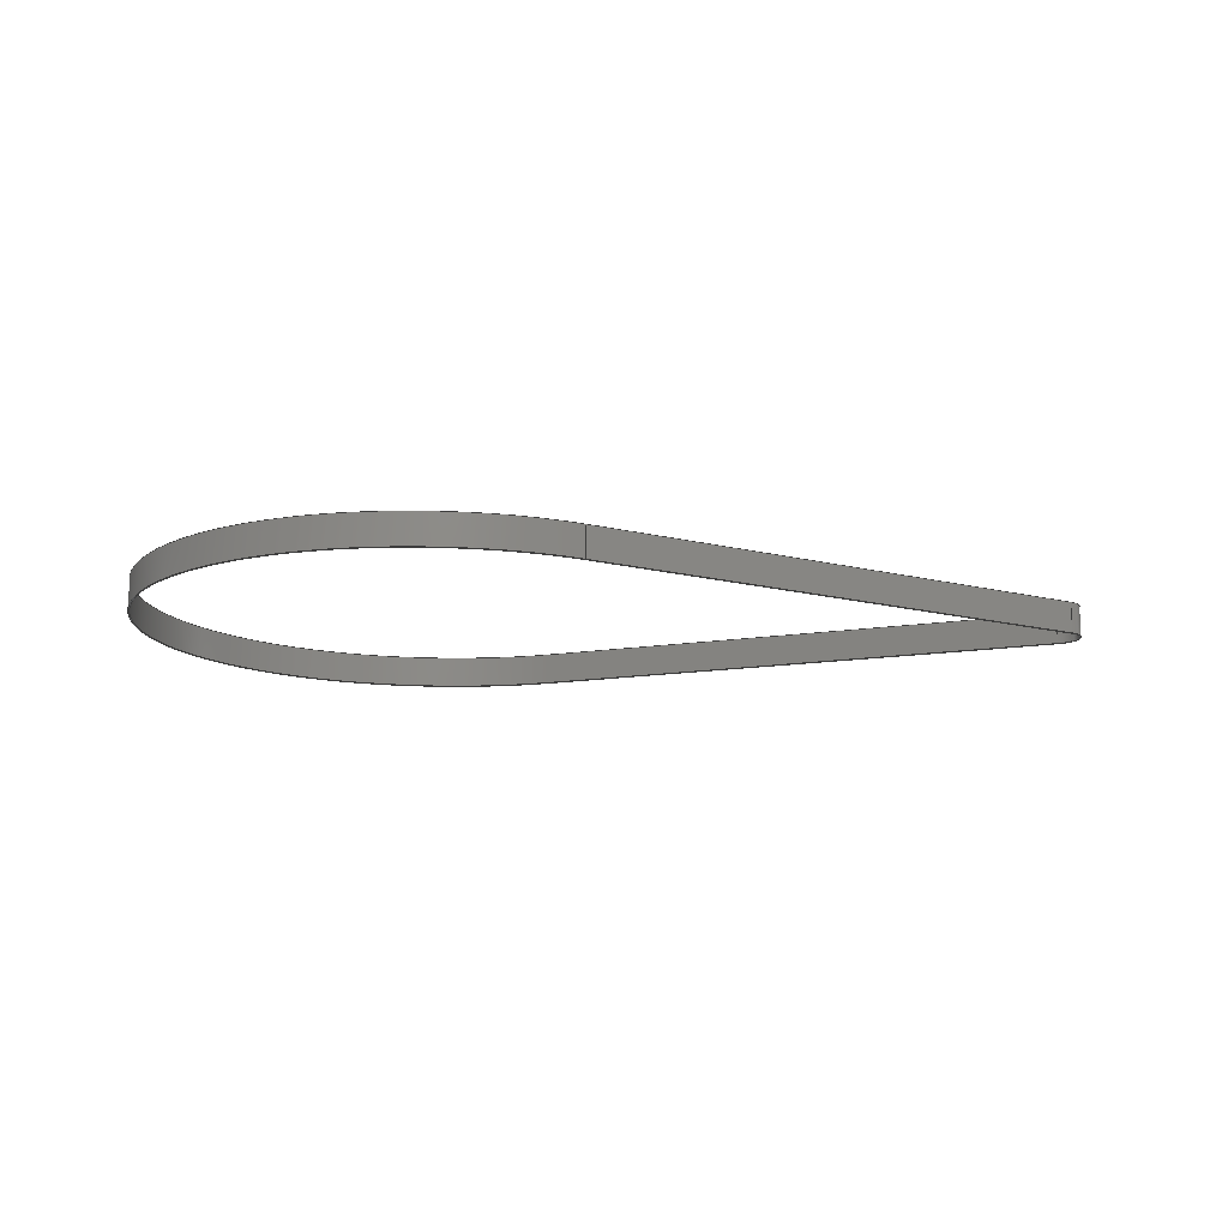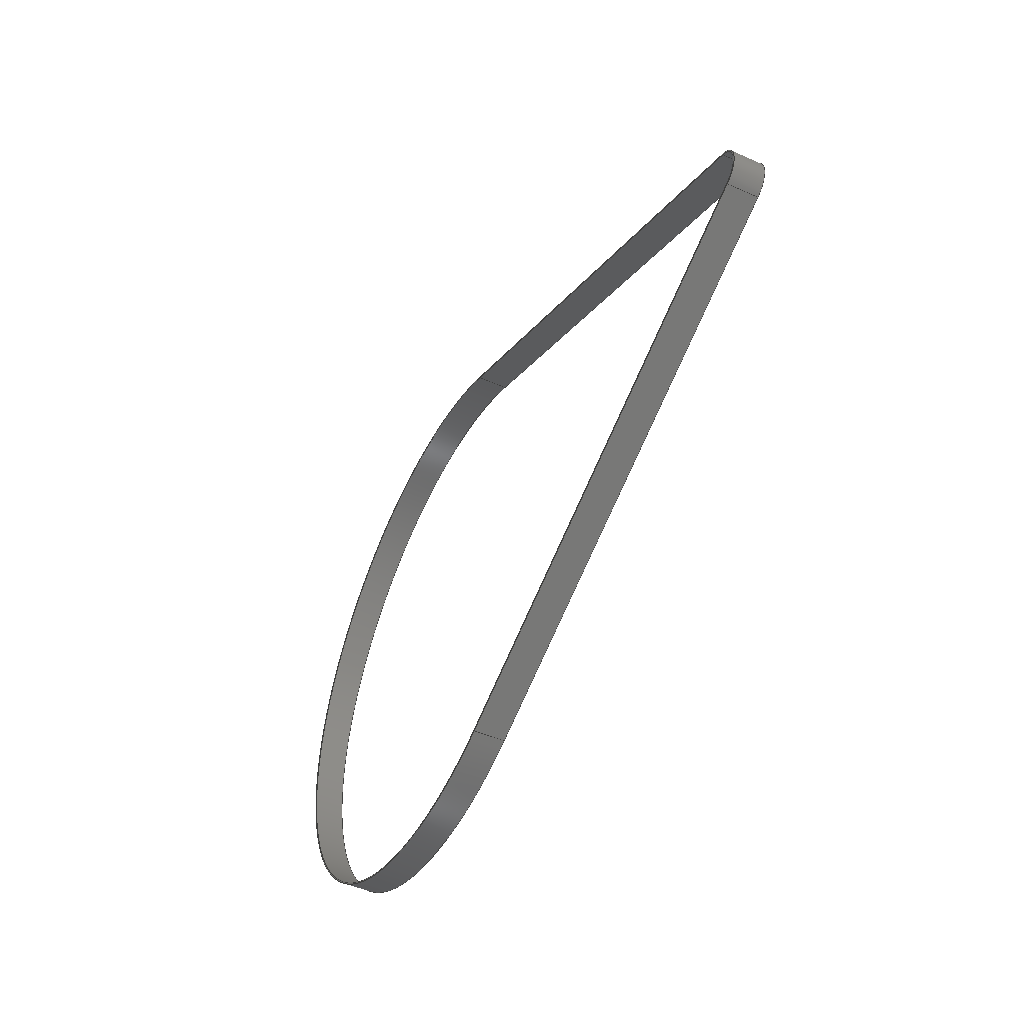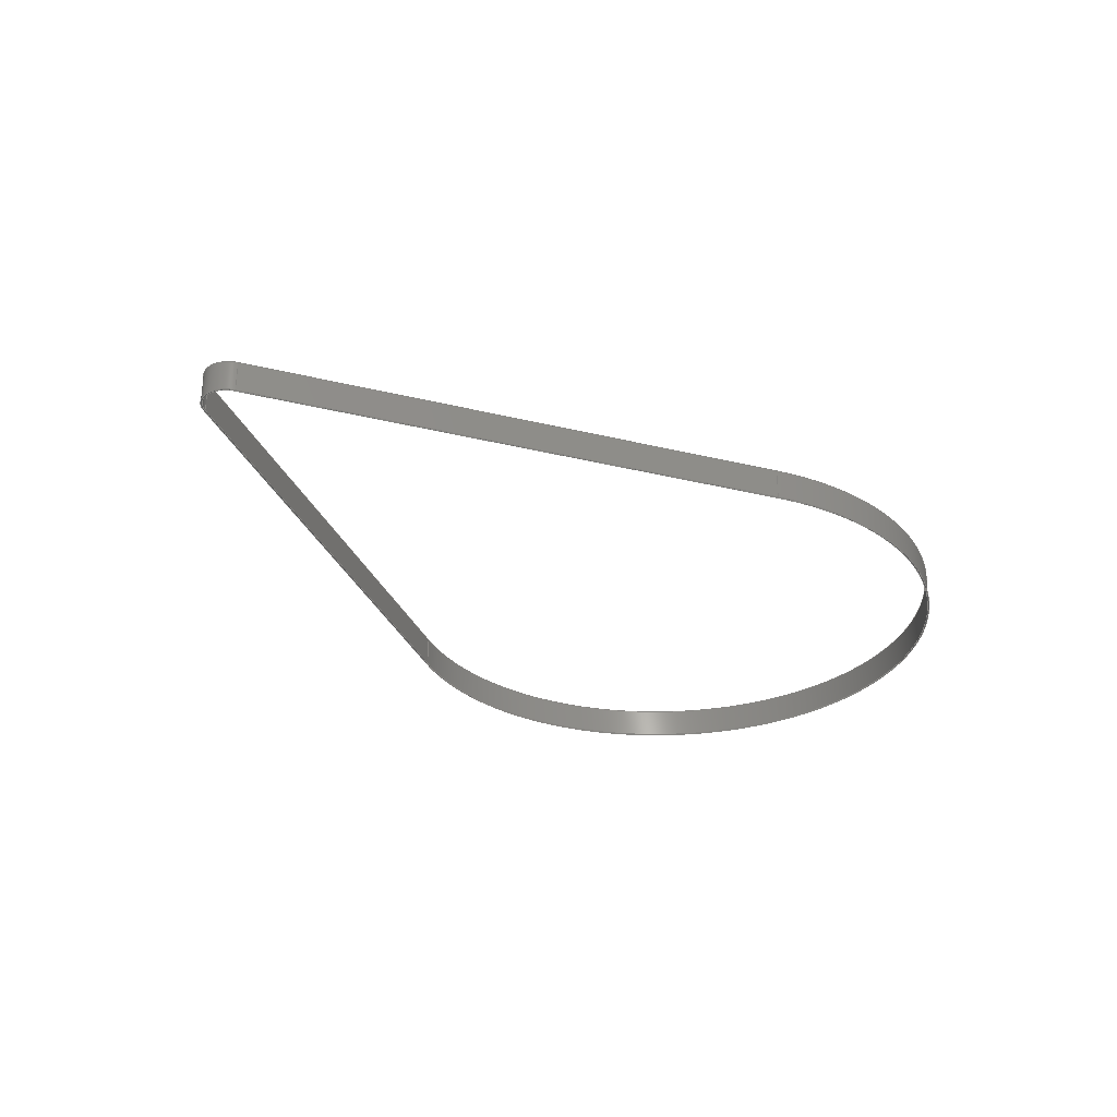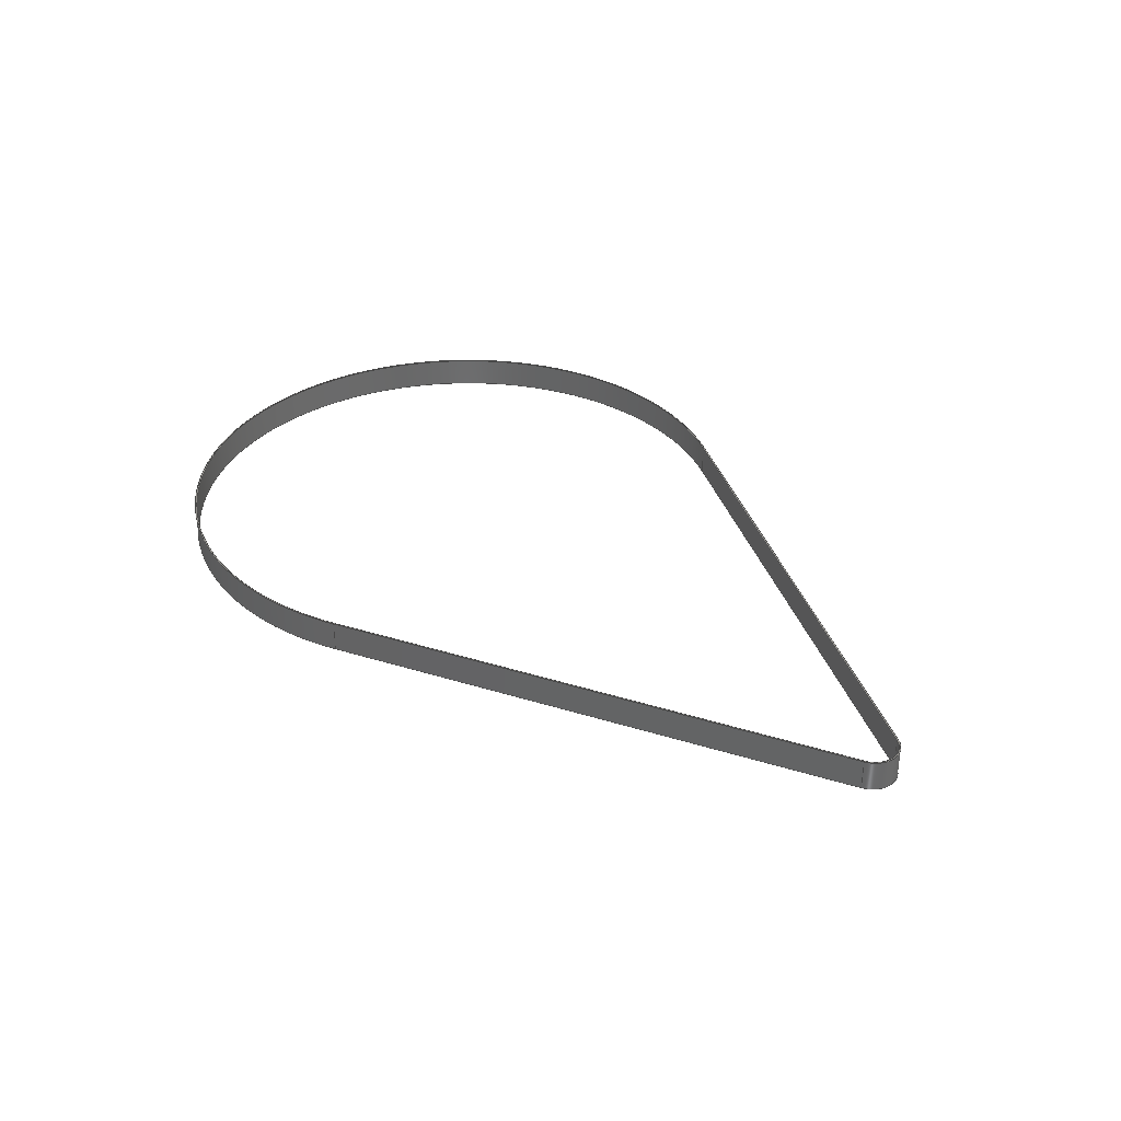
<metadata>
{"format":"step","ext":"step","renderer":"f3d","projection":"perspective","resolution":1024,"background":"white","views":[{"elev":-13.5,"azim":175.0,"up":"+Y"},{"elev":-47.6,"azim":-116.6,"up":"+Z"},{"elev":-30.0,"azim":-45.5,"up":"+Y"},{"elev":34.0,"azim":-131.3,"up":"+Y"}]}
</metadata>
<code>
ISO-10303-21;
DATA;
#1=MECHANICAL_DESIGN_GEOMETRIC_PRESENTATION_REPRESENTATION('',(#4),#318);
#2=SHAPE_REPRESENTATION_RELATIONSHIP('SRR','None',#325,#3);
#3=ADVANCED_BREP_SHAPE_REPRESENTATION('',(#5),#317);
#4=STYLED_ITEM('',(#334),#5);
#5=MANIFOLD_SOLID_BREP('Body1',#178);
#6=FACE_BOUND('',#39,.T.);
#7=FACE_BOUND('',#41,.T.);
#8=CIRCLE('',#194,35.56);
#9=CIRCLE('',#195,35.56);
#10=CIRCLE('',#198,3.099);
#11=CIRCLE('',#199,3.099);
#12=CIRCLE('',#202,35.7);
#13=CIRCLE('',#203,35.7);
#14=CIRCLE('',#206,3.239);
#15=CIRCLE('',#207,3.239);
#16=CYLINDRICAL_SURFACE('',#193,35.56);
#17=CYLINDRICAL_SURFACE('',#197,3.099);
#18=CYLINDRICAL_SURFACE('',#201,35.7);
#19=CYLINDRICAL_SURFACE('',#205,3.239);
#20=FACE_OUTER_BOUND('',#30,.T.);
#21=FACE_OUTER_BOUND('',#31,.T.);
#22=FACE_OUTER_BOUND('',#32,.T.);
#23=FACE_OUTER_BOUND('',#33,.T.);
#24=FACE_OUTER_BOUND('',#34,.T.);
#25=FACE_OUTER_BOUND('',#35,.T.);
#26=FACE_OUTER_BOUND('',#36,.T.);
#27=FACE_OUTER_BOUND('',#37,.T.);
#28=FACE_OUTER_BOUND('',#38,.T.);
#29=FACE_OUTER_BOUND('',#40,.T.);
#30=EDGE_LOOP('',(#114,#115,#116,#117));
#31=EDGE_LOOP('',(#118,#119,#120,#121));
#32=EDGE_LOOP('',(#122,#123,#124,#125));
#33=EDGE_LOOP('',(#126,#127,#128,#129));
#34=EDGE_LOOP('',(#130,#131,#132,#133));
#35=EDGE_LOOP('',(#134,#135,#136,#137));
#36=EDGE_LOOP('',(#138,#139,#140,#141));
#37=EDGE_LOOP('',(#142,#143,#144,#145));
#38=EDGE_LOOP('',(#146,#147,#148,#149));
#39=EDGE_LOOP('',(#150,#151,#152,#153));
#40=EDGE_LOOP('',(#154,#155,#156,#157));
#41=EDGE_LOOP('',(#158,#159,#160,#161));
#42=LINE('',#268,#58);
#43=LINE('',#270,#59);
#44=LINE('',#272,#60);
#45=LINE('',#273,#61);
#46=LINE('',#279,#62);
#47=LINE('',#282,#63);
#48=LINE('',#284,#64);
#49=LINE('',#285,#65);
#50=LINE('',#292,#66);
#51=LINE('',#294,#67);
#52=LINE('',#296,#68);
#53=LINE('',#297,#69);
#54=LINE('',#303,#70);
#55=LINE('',#306,#71);
#56=LINE('',#308,#72);
#57=LINE('',#309,#73);
#58=VECTOR('',#214,1);
#59=VECTOR('',#215,1);
#60=VECTOR('',#216,1);
#61=VECTOR('',#217,1);
#62=VECTOR('',#224,1);
#63=VECTOR('',#227,1);
#64=VECTOR('',#228,1);
#65=VECTOR('',#229,1);
#66=VECTOR('',#238,1);
#67=VECTOR('',#239,1);
#68=VECTOR('',#240,1);
#69=VECTOR('',#241,1);
#70=VECTOR('',#248,1);
#71=VECTOR('',#251,1);
#72=VECTOR('',#252,1);
#73=VECTOR('',#253,1);
#74=VERTEX_POINT('',#266);
#75=VERTEX_POINT('',#267);
#76=VERTEX_POINT('',#269);
#77=VERTEX_POINT('',#271);
#78=VERTEX_POINT('',#275);
#79=VERTEX_POINT('',#277);
#80=VERTEX_POINT('',#281);
#81=VERTEX_POINT('',#283);
#82=VERTEX_POINT('',#290);
#83=VERTEX_POINT('',#291);
#84=VERTEX_POINT('',#293);
#85=VERTEX_POINT('',#295);
#86=VERTEX_POINT('',#299);
#87=VERTEX_POINT('',#301);
#88=VERTEX_POINT('',#305);
#89=VERTEX_POINT('',#307);
#90=EDGE_CURVE('',#74,#75,#42,.T.);
#91=EDGE_CURVE('',#75,#76,#43,.T.);
#92=EDGE_CURVE('',#77,#76,#44,.T.);
#93=EDGE_CURVE('',#74,#77,#45,.T.);
#94=EDGE_CURVE('',#78,#74,#8,.T.);
#95=EDGE_CURVE('',#79,#77,#9,.T.);
#96=EDGE_CURVE('',#78,#79,#46,.T.);
#97=EDGE_CURVE('',#80,#78,#47,.T.);
#98=EDGE_CURVE('',#81,#79,#48,.T.);
#99=EDGE_CURVE('',#80,#81,#49,.T.);
#100=EDGE_CURVE('',#75,#80,#10,.T.);
#101=EDGE_CURVE('',#76,#81,#11,.T.);
#102=EDGE_CURVE('',#82,#83,#50,.T.);
#103=EDGE_CURVE('',#82,#84,#51,.T.);
#104=EDGE_CURVE('',#85,#84,#52,.T.);
#105=EDGE_CURVE('',#83,#85,#53,.T.);
#106=EDGE_CURVE('',#86,#83,#12,.T.);
#107=EDGE_CURVE('',#87,#85,#13,.T.);
#108=EDGE_CURVE('',#86,#87,#54,.T.);
#109=EDGE_CURVE('',#88,#86,#55,.T.);
#110=EDGE_CURVE('',#89,#87,#56,.T.);
#111=EDGE_CURVE('',#88,#89,#57,.T.);
#112=EDGE_CURVE('',#82,#88,#14,.T.);
#113=EDGE_CURVE('',#84,#89,#15,.T.);
#114=ORIENTED_EDGE('',*,*,#90,.T.);
#115=ORIENTED_EDGE('',*,*,#91,.T.);
#116=ORIENTED_EDGE('',*,*,#92,.F.);
#117=ORIENTED_EDGE('',*,*,#93,.F.);
#118=ORIENTED_EDGE('',*,*,#94,.T.);
#119=ORIENTED_EDGE('',*,*,#93,.T.);
#120=ORIENTED_EDGE('',*,*,#95,.F.);
#121=ORIENTED_EDGE('',*,*,#96,.F.);
#122=ORIENTED_EDGE('',*,*,#97,.T.);
#123=ORIENTED_EDGE('',*,*,#96,.T.);
#124=ORIENTED_EDGE('',*,*,#98,.F.);
#125=ORIENTED_EDGE('',*,*,#99,.F.);
#126=ORIENTED_EDGE('',*,*,#100,.T.);
#127=ORIENTED_EDGE('',*,*,#99,.T.);
#128=ORIENTED_EDGE('',*,*,#101,.F.);
#129=ORIENTED_EDGE('',*,*,#91,.F.);
#130=ORIENTED_EDGE('',*,*,#102,.F.);
#131=ORIENTED_EDGE('',*,*,#103,.T.);
#132=ORIENTED_EDGE('',*,*,#104,.F.);
#133=ORIENTED_EDGE('',*,*,#105,.F.);
#134=ORIENTED_EDGE('',*,*,#106,.T.);
#135=ORIENTED_EDGE('',*,*,#105,.T.);
#136=ORIENTED_EDGE('',*,*,#107,.F.);
#137=ORIENTED_EDGE('',*,*,#108,.F.);
#138=ORIENTED_EDGE('',*,*,#109,.T.);
#139=ORIENTED_EDGE('',*,*,#108,.T.);
#140=ORIENTED_EDGE('',*,*,#110,.F.);
#141=ORIENTED_EDGE('',*,*,#111,.F.);
#142=ORIENTED_EDGE('',*,*,#112,.T.);
#143=ORIENTED_EDGE('',*,*,#111,.T.);
#144=ORIENTED_EDGE('',*,*,#113,.F.);
#145=ORIENTED_EDGE('',*,*,#103,.F.);
#146=ORIENTED_EDGE('',*,*,#113,.T.);
#147=ORIENTED_EDGE('',*,*,#110,.T.);
#148=ORIENTED_EDGE('',*,*,#107,.T.);
#149=ORIENTED_EDGE('',*,*,#104,.T.);
#150=ORIENTED_EDGE('',*,*,#101,.T.);
#151=ORIENTED_EDGE('',*,*,#98,.T.);
#152=ORIENTED_EDGE('',*,*,#95,.T.);
#153=ORIENTED_EDGE('',*,*,#92,.T.);
#154=ORIENTED_EDGE('',*,*,#112,.F.);
#155=ORIENTED_EDGE('',*,*,#102,.T.);
#156=ORIENTED_EDGE('',*,*,#106,.F.);
#157=ORIENTED_EDGE('',*,*,#109,.F.);
#158=ORIENTED_EDGE('',*,*,#100,.F.);
#159=ORIENTED_EDGE('',*,*,#90,.F.);
#160=ORIENTED_EDGE('',*,*,#94,.F.);
#161=ORIENTED_EDGE('',*,*,#97,.F.);
#162=PLANE('',#192);
#163=PLANE('',#196);
#164=PLANE('',#200);
#165=PLANE('',#204);
#166=PLANE('',#208);
#167=PLANE('',#209);
#168=ADVANCED_FACE('',(#20),#162,.T.);
#169=ADVANCED_FACE('',(#21),#16,.F.);
#170=ADVANCED_FACE('',(#22),#163,.T.);
#171=ADVANCED_FACE('',(#23),#17,.F.);
#172=ADVANCED_FACE('',(#24),#164,.T.);
#173=ADVANCED_FACE('',(#25),#18,.T.);
#174=ADVANCED_FACE('',(#26),#165,.T.);
#175=ADVANCED_FACE('',(#27),#19,.T.);
#176=ADVANCED_FACE('',(#28,#6),#166,.T.);
#177=ADVANCED_FACE('',(#29,#7),#167,.F.);
#178=CLOSED_SHELL('',(#168,#169,#170,#171,#172,#173,#174,#175,#176,#177));
#179=DERIVED_UNIT_ELEMENT(#181,1);
#180=DERIVED_UNIT_ELEMENT(#320,3);
#181=(
MASS_UNIT()
NAMED_UNIT(*)
SI_UNIT(.KILO.,.GRAM.)
);
#182=DERIVED_UNIT((#179,#180));
#183=MEASURE_REPRESENTATION_ITEM('density measure',
POSITIVE_RATIO_MEASURE(7850),#182);
#184=PROPERTY_DEFINITION_REPRESENTATION(#189,#186);
#185=PROPERTY_DEFINITION_REPRESENTATION(#190,#187);
#186=REPRESENTATION('material name',(#188),#317);
#187=REPRESENTATION('density',(#183),#317);
#188=DESCRIPTIVE_REPRESENTATION_ITEM('Steel','Steel');
#189=PROPERTY_DEFINITION('material property','material name',#327);
#190=PROPERTY_DEFINITION('material property','density of part',#327);
#191=AXIS2_PLACEMENT_3D('placement',#264,#210,#211);
#192=AXIS2_PLACEMENT_3D('',#265,#212,#213);
#193=AXIS2_PLACEMENT_3D('',#274,#218,#219);
#194=AXIS2_PLACEMENT_3D('',#276,#220,#221);
#195=AXIS2_PLACEMENT_3D('',#278,#222,#223);
#196=AXIS2_PLACEMENT_3D('',#280,#225,#226);
#197=AXIS2_PLACEMENT_3D('',#286,#230,#231);
#198=AXIS2_PLACEMENT_3D('',#287,#232,#233);
#199=AXIS2_PLACEMENT_3D('',#288,#234,#235);
#200=AXIS2_PLACEMENT_3D('',#289,#236,#237);
#201=AXIS2_PLACEMENT_3D('',#298,#242,#243);
#202=AXIS2_PLACEMENT_3D('',#300,#244,#245);
#203=AXIS2_PLACEMENT_3D('',#302,#246,#247);
#204=AXIS2_PLACEMENT_3D('',#304,#249,#250);
#205=AXIS2_PLACEMENT_3D('',#310,#254,#255);
#206=AXIS2_PLACEMENT_3D('',#311,#256,#257);
#207=AXIS2_PLACEMENT_3D('',#312,#258,#259);
#208=AXIS2_PLACEMENT_3D('',#313,#260,#261);
#209=AXIS2_PLACEMENT_3D('',#314,#262,#263);
#210=DIRECTION('axis',(0,0,1));
#211=DIRECTION('refdir',(1,0,0));
#212=DIRECTION('center_axis',(0.4328,0,-0.9015));
#213=DIRECTION('ref_axis',(-0.9015,0,-0.4328));
#214=DIRECTION('',(-0.9015,0,-0.4328));
#215=DIRECTION('',(0,1,0));
#216=DIRECTION('',(-0.9015,0,-0.4328));
#217=DIRECTION('',(0,1,0));
#218=DIRECTION('center_axis',(0,1,0));
#219=DIRECTION('ref_axis',(1,0,4.496e-16));
#220=DIRECTION('center_axis',(0,-1,0));
#221=DIRECTION('ref_axis',(-0.4328,0,0.9015));
#222=DIRECTION('center_axis',(0,-1,0));
#223=DIRECTION('ref_axis',(-0.4328,0,0.9015));
#224=DIRECTION('',(0,1,0));
#225=DIRECTION('center_axis',(0.4328,0,0.9015));
#226=DIRECTION('ref_axis',(0.9015,0,-0.4328));
#227=DIRECTION('',(0.9015,0,-0.4328));
#228=DIRECTION('',(0.9015,0,-0.4328));
#229=DIRECTION('',(0,1,0));
#230=DIRECTION('center_axis',(0,1,0));
#231=DIRECTION('ref_axis',(-0.4328,0,-0.9015));
#232=DIRECTION('center_axis',(0,-1,0));
#233=DIRECTION('ref_axis',(-0.4328,0,-0.9015));
#234=DIRECTION('center_axis',(0,-1,0));
#235=DIRECTION('ref_axis',(-0.4328,0,-0.9015));
#236=DIRECTION('center_axis',(-0.4328,0,-0.9015));
#237=DIRECTION('ref_axis',(-0.9015,0,0.4328));
#238=DIRECTION('',(0.9015,0,-0.4328));
#239=DIRECTION('',(0,1,0));
#240=DIRECTION('',(-0.9015,0,0.4328));
#241=DIRECTION('',(0,1,0));
#242=DIRECTION('center_axis',(0,1,0));
#243=DIRECTION('ref_axis',(1,0,1.99e-16));
#244=DIRECTION('center_axis',(0,1,0));
#245=DIRECTION('ref_axis',(-0.4328,0,0.9015));
#246=DIRECTION('center_axis',(0,1,0));
#247=DIRECTION('ref_axis',(-0.4328,0,0.9015));
#248=DIRECTION('',(0,1,0));
#249=DIRECTION('center_axis',(-0.4328,0,0.9015));
#250=DIRECTION('ref_axis',(0.9015,0,0.4328));
#251=DIRECTION('',(0.9015,0,0.4328));
#252=DIRECTION('',(0.9015,0,0.4328));
#253=DIRECTION('',(0,1,0));
#254=DIRECTION('center_axis',(0,1,0));
#255=DIRECTION('ref_axis',(-0.4328,0,-0.9015));
#256=DIRECTION('center_axis',(0,1,0));
#257=DIRECTION('ref_axis',(-0.4328,0,-0.9015));
#258=DIRECTION('center_axis',(0,1,0));
#259=DIRECTION('ref_axis',(-0.4328,0,-0.9015));
#260=DIRECTION('center_axis',(0,1,0));
#261=DIRECTION('ref_axis',(1,0,0));
#262=DIRECTION('center_axis',(0,1,0));
#263=DIRECTION('ref_axis',(1,0,0));
#264=CARTESIAN_POINT('',(0,0,0));
#265=CARTESIAN_POINT('Origin',(-15.39,0,32.06));
#266=CARTESIAN_POINT('',(-15.39,0,32.06));
#267=CARTESIAN_POINT('',(-76.34,0,2.794));
#268=CARTESIAN_POINT('',(-76.34,0,2.794));
#269=CARTESIAN_POINT('',(-76.34,3.81,2.794));
#270=CARTESIAN_POINT('',(-76.34,0,2.794));
#271=CARTESIAN_POINT('',(-15.39,3.81,32.06));
#272=CARTESIAN_POINT('',(-76.34,3.81,2.794));
#273=CARTESIAN_POINT('',(-15.39,0,32.06));
#274=CARTESIAN_POINT('Origin',(0,0,0));
#275=CARTESIAN_POINT('',(-15.39,0,-32.06));
#276=CARTESIAN_POINT('Origin',(0,0,0));
#277=CARTESIAN_POINT('',(-15.39,3.81,-32.06));
#278=CARTESIAN_POINT('Origin',(0,3.81,0));
#279=CARTESIAN_POINT('',(-15.39,0,-32.06));
#280=CARTESIAN_POINT('Origin',(-76.34,0,-2.794));
#281=CARTESIAN_POINT('',(-76.34,0,-2.794));
#282=CARTESIAN_POINT('',(-76.34,0,-2.794));
#283=CARTESIAN_POINT('',(-76.34,3.81,-2.794));
#284=CARTESIAN_POINT('',(-76.34,3.81,-2.794));
#285=CARTESIAN_POINT('',(-76.34,0,-2.794));
#286=CARTESIAN_POINT('Origin',(-75,0,0));
#287=CARTESIAN_POINT('Origin',(-75,0,0));
#288=CARTESIAN_POINT('Origin',(-75,3.81,0));
#289=CARTESIAN_POINT('Origin',(-15.45,0,-32.18));
#290=CARTESIAN_POINT('',(-76.4,0,-2.919));
#291=CARTESIAN_POINT('',(-15.45,0,-32.18));
#292=CARTESIAN_POINT('',(-76.4,0,-2.919));
#293=CARTESIAN_POINT('',(-76.4,3.81,-2.919));
#294=CARTESIAN_POINT('',(-76.4,0,-2.919));
#295=CARTESIAN_POINT('',(-15.45,3.81,-32.18));
#296=CARTESIAN_POINT('',(-76.4,3.81,-2.919));
#297=CARTESIAN_POINT('',(-15.45,0,-32.18));
#298=CARTESIAN_POINT('Origin',(0,0,0));
#299=CARTESIAN_POINT('',(-15.45,0,32.18));
#300=CARTESIAN_POINT('Origin',(0,0,0));
#301=CARTESIAN_POINT('',(-15.45,3.81,32.18));
#302=CARTESIAN_POINT('Origin',(0,3.81,0));
#303=CARTESIAN_POINT('',(-15.45,0,32.18));
#304=CARTESIAN_POINT('Origin',(-76.4,0,2.919));
#305=CARTESIAN_POINT('',(-76.4,0,2.919));
#306=CARTESIAN_POINT('',(-76.4,0,2.919));
#307=CARTESIAN_POINT('',(-76.4,3.81,2.919));
#308=CARTESIAN_POINT('',(-76.4,3.81,2.919));
#309=CARTESIAN_POINT('',(-76.4,0,2.919));
#310=CARTESIAN_POINT('Origin',(-75,0,0));
#311=CARTESIAN_POINT('Origin',(-75,0,0));
#312=CARTESIAN_POINT('Origin',(-75,3.81,0));
#313=CARTESIAN_POINT('Origin',(-21.27,3.81,0));
#314=CARTESIAN_POINT('Origin',(-21.27,0,0));
#315=UNCERTAINTY_MEASURE_WITH_UNIT(LENGTH_MEASURE(0.001),#319,
'DISTANCE_ACCURACY_VALUE',
'Maximum model space distance between geometric entities at asserted c
onnectivities');
#316=UNCERTAINTY_MEASURE_WITH_UNIT(LENGTH_MEASURE(0.001),#319,
'DISTANCE_ACCURACY_VALUE',
'Maximum model space distance between geometric entities at asserted c
onnectivities');
#317=(
GEOMETRIC_REPRESENTATION_CONTEXT(3)
GLOBAL_UNCERTAINTY_ASSIGNED_CONTEXT((#315))
GLOBAL_UNIT_ASSIGNED_CONTEXT((#319,#321,#322))
REPRESENTATION_CONTEXT('','3D')
);
#318=(
GEOMETRIC_REPRESENTATION_CONTEXT(3)
GLOBAL_UNCERTAINTY_ASSIGNED_CONTEXT((#316))
GLOBAL_UNIT_ASSIGNED_CONTEXT((#319,#321,#322))
REPRESENTATION_CONTEXT('','3D')
);
#319=(
LENGTH_UNIT()
NAMED_UNIT(*)
SI_UNIT(.CENTI.,.METRE.)
);
#320=(
LENGTH_UNIT()
NAMED_UNIT(*)
SI_UNIT($,.METRE.)
);
#321=(
NAMED_UNIT(*)
PLANE_ANGLE_UNIT()
SI_UNIT($,.RADIAN.)
);
#322=(
NAMED_UNIT(*)
SI_UNIT($,.STERADIAN.)
SOLID_ANGLE_UNIT()
);
#323=SHAPE_DEFINITION_REPRESENTATION(#324,#325);
#324=PRODUCT_DEFINITION_SHAPE('',$,#327);
#325=SHAPE_REPRESENTATION('',(#191),#317);
#326=PRODUCT_DEFINITION_CONTEXT('part definition',#331,'design');
#327=PRODUCT_DEFINITION('Untitled','Untitled',#328,#326);
#328=PRODUCT_DEFINITION_FORMATION('',$,#333);
#329=PRODUCT_RELATED_PRODUCT_CATEGORY('Untitled','Untitled',(#333));
#330=APPLICATION_PROTOCOL_DEFINITION('international standard',
'automotive_design',2009,#331);
#331=APPLICATION_CONTEXT(
'Core Data for Automotive Mechanical Design Process');
#332=PRODUCT_CONTEXT('part definition',#331,'mechanical');
#333=PRODUCT('Untitled','Untitled',$,(#332));
#334=PRESENTATION_STYLE_ASSIGNMENT((#335));
#335=SURFACE_STYLE_USAGE(.BOTH.,#336);
#336=SURFACE_SIDE_STYLE('',(#337));
#337=SURFACE_STYLE_FILL_AREA(#338);
#338=FILL_AREA_STYLE('Steel - Satin',(#339));
#339=FILL_AREA_STYLE_COLOUR('Steel - Satin',#340);
#340=COLOUR_RGB('Steel - Satin',0.6275,0.6275,0.6275);
ENDSEC;
END-ISO-10303-21;

</code>
